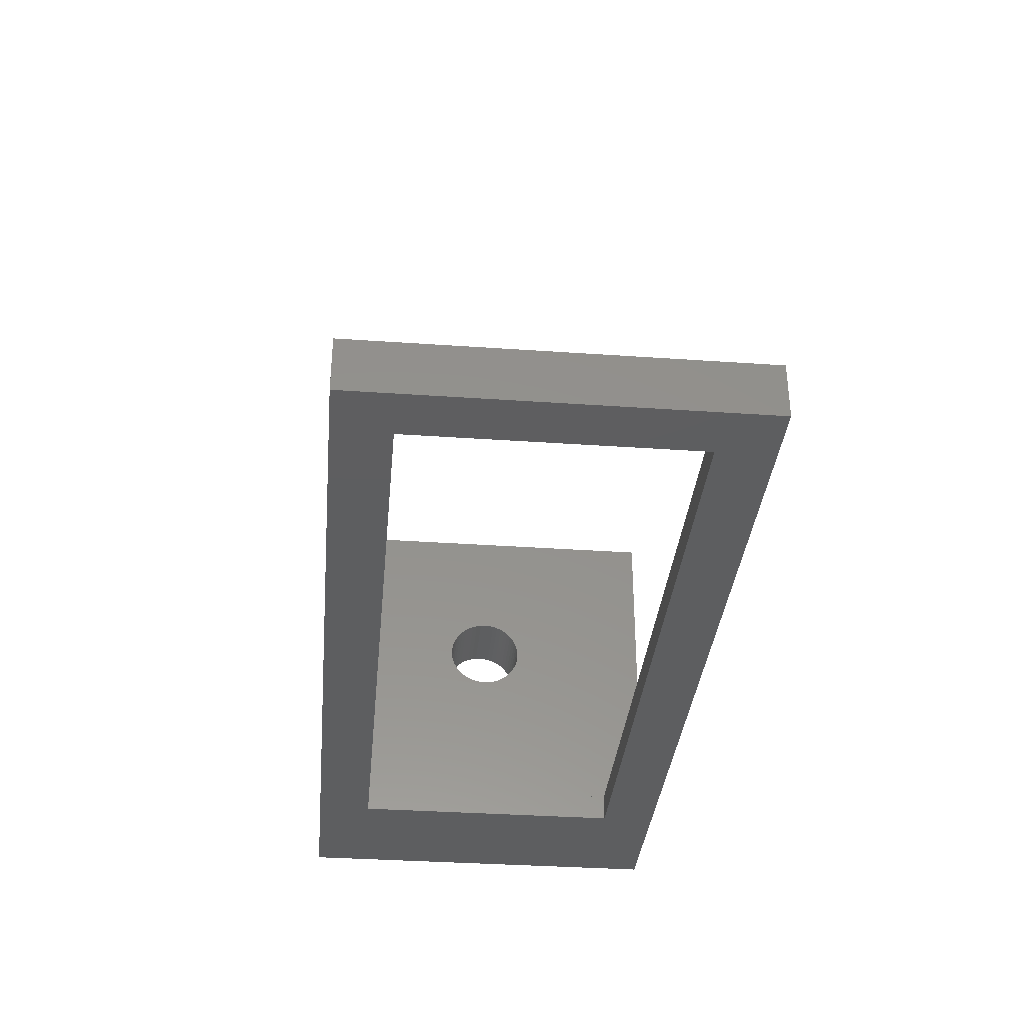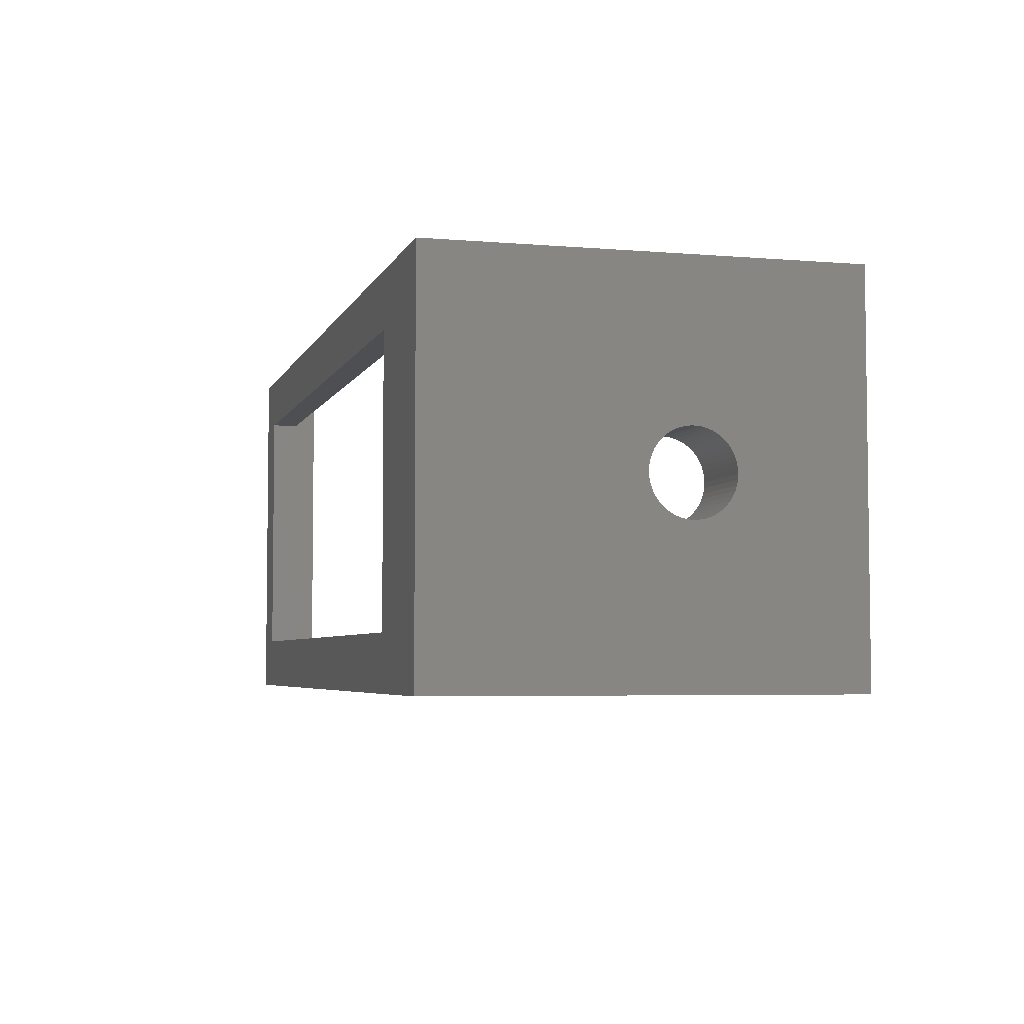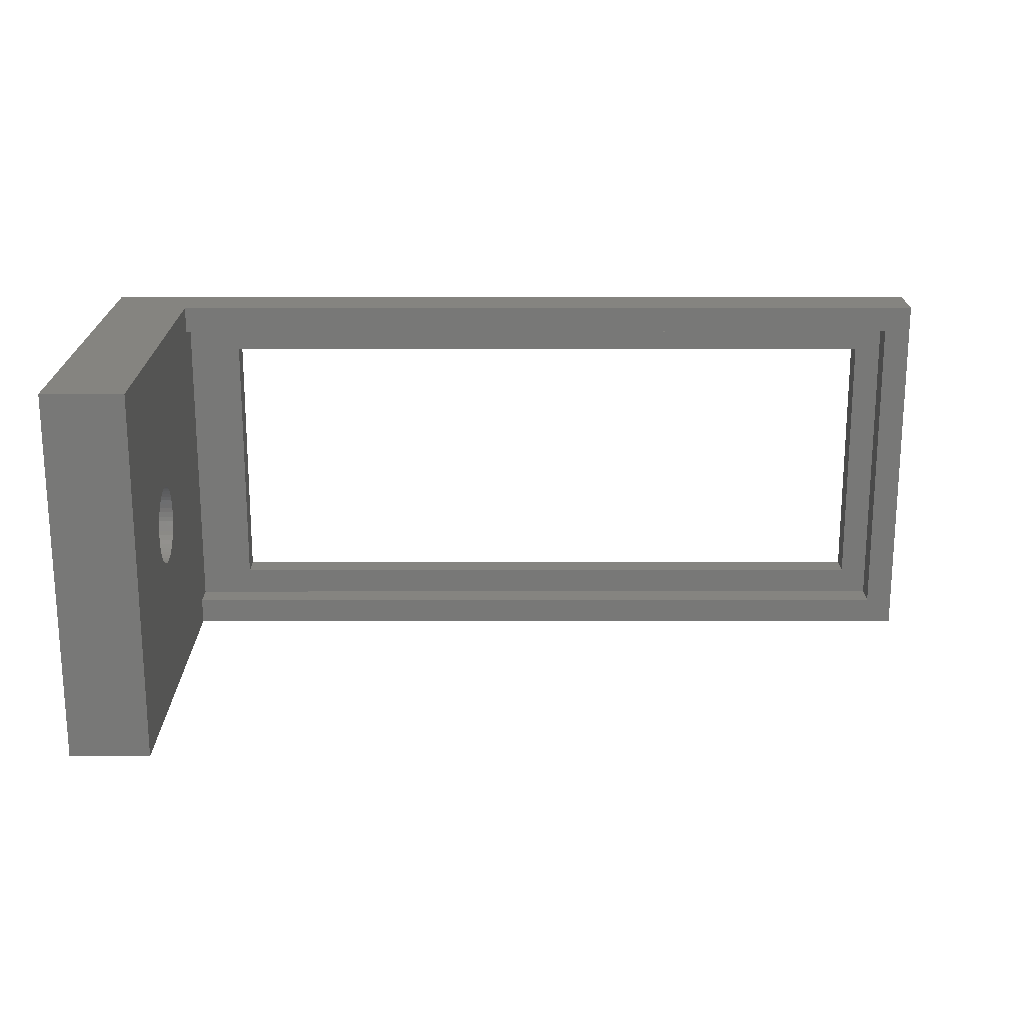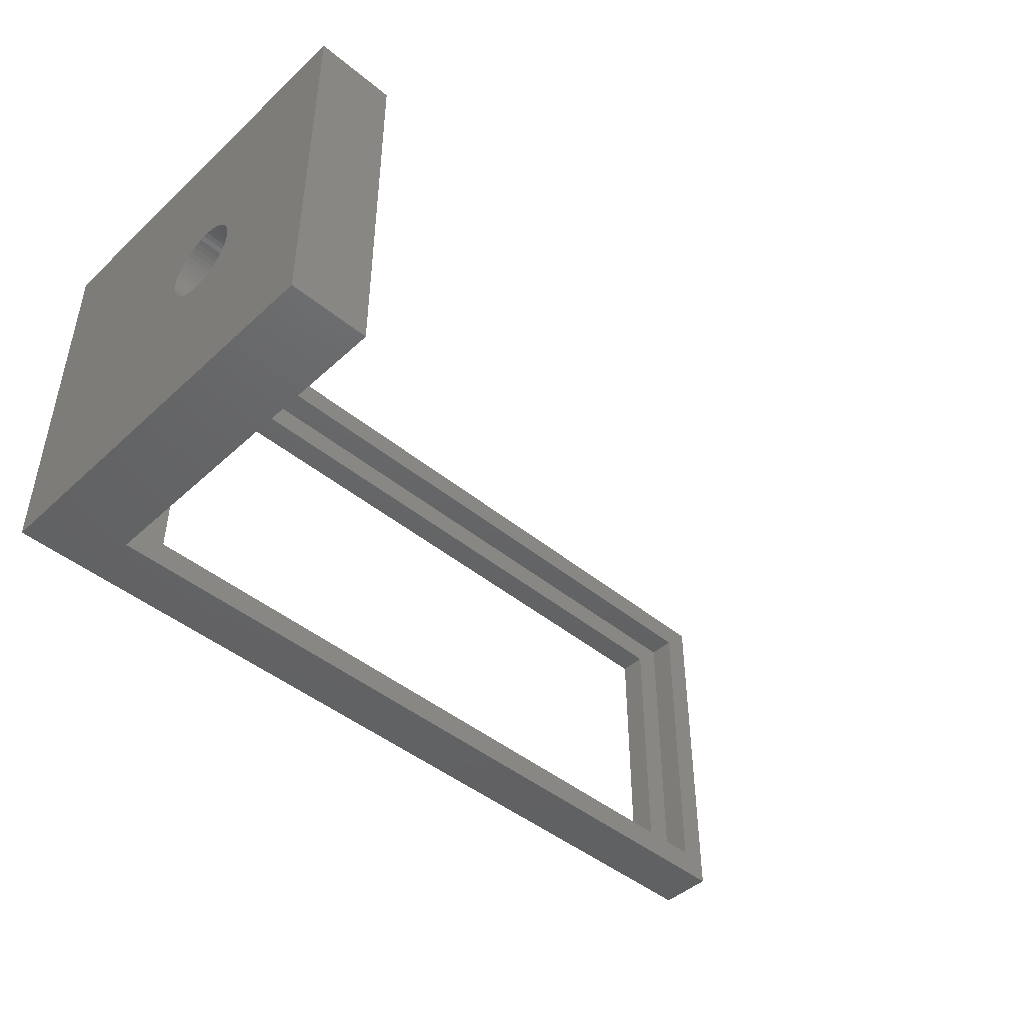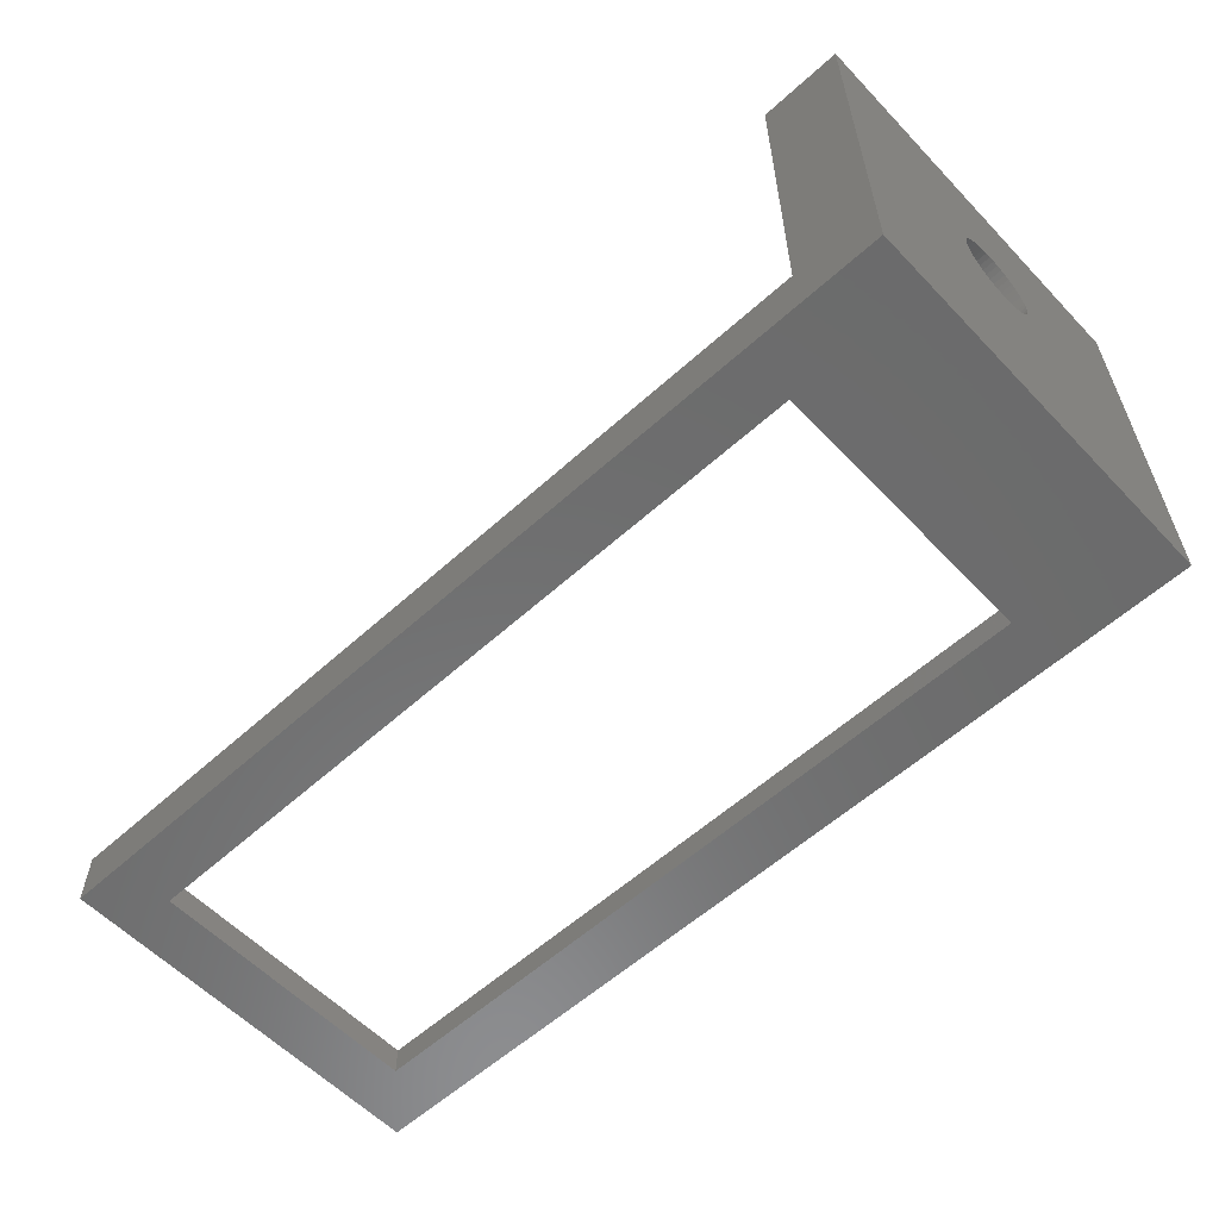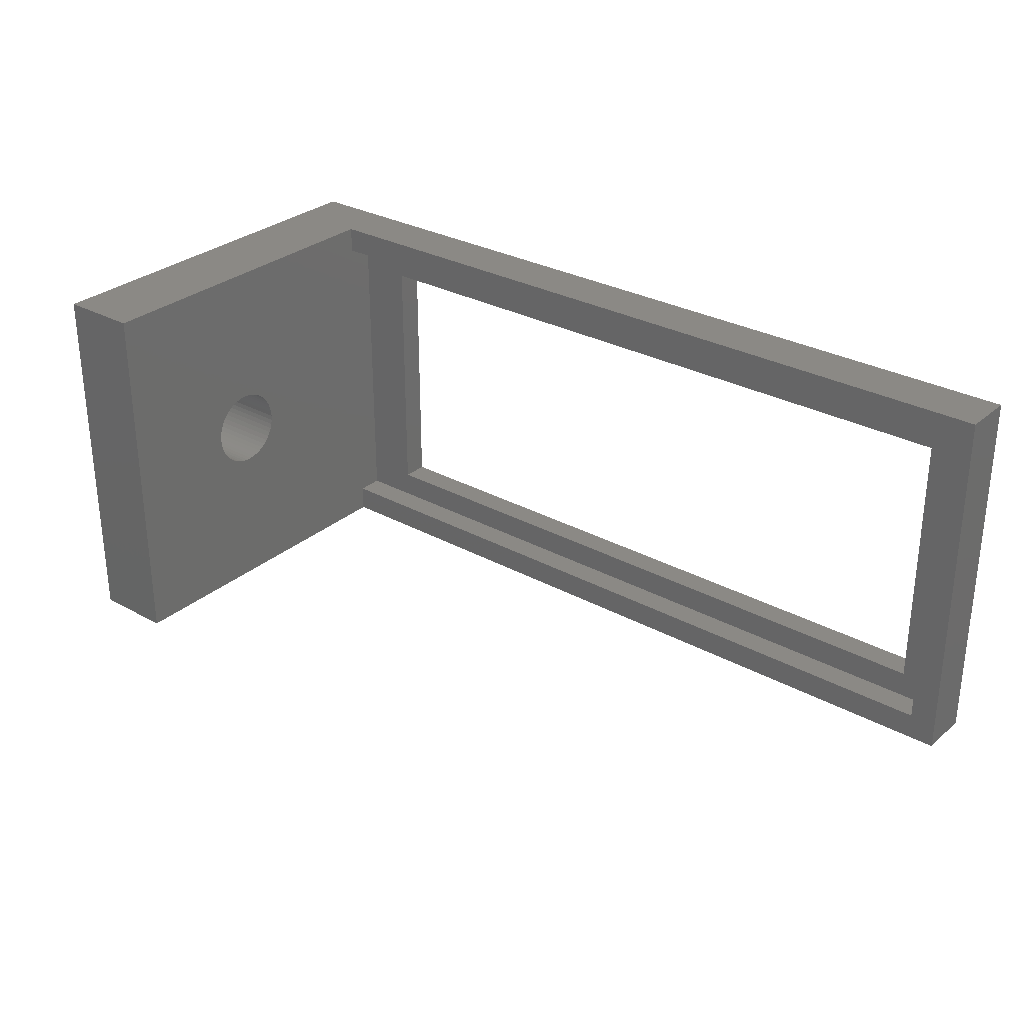
<metadata>
{"format":"stl","ext":"stl","renderer":"f3d","projection":"perspective","resolution":1024,"background":"white","views":[{"elev":-35.0,"azim":84.7,"up":"+Z"},{"elev":-4.6,"azim":-105.1,"up":"+Y"},{"elev":19.4,"azim":-0.1,"up":"+Y"},{"elev":-45.3,"azim":-43.5,"up":"+Y"},{"elev":-58.1,"azim":-136.9,"up":"+Z"},{"elev":29.7,"azim":38.9,"up":"+Y"}]}
</metadata>
<code>
# stl→obj: 128 verts, 260 faces
v -15 1.497 8.906
v -15 7 2
v -15 7 15
v -15 1.497 9.094
v -15 1.473 9.281
v -15 1.427 9.464
v -15 1.357 9.639
v -15 1.266 9.804
v -15 1.156 9.956
v -15 1.027 10.09
v -15 0.8817 10.21
v -15 0.7226 10.31
v -15 0.5522 10.39
v -15 0.373 10.45
v -15 0.188 10.49
v -15 0 10.5
v -15 -7 15
v -15 -0.188 10.49
v -15 -0.373 10.45
v -15 -0.5522 10.39
v -15 -1.497 8.906
v -15 -1.497 9.094
v -15 -1.473 9.281
v -15 -1.427 9.464
v -15 -1.357 9.639
v -15 -1.266 9.804
v -15 -0.7226 10.31
v -15 -0.8817 10.21
v -15 -1.027 10.09
v -15 -1.156 9.956
v -15 -7 2
v -15 -6 2
v -15 1.473 8.719
v -15 1.427 8.536
v -15 6 2
v -15 1.357 8.361
v -15 1.266 8.196
v -15 1.156 8.044
v -15 1.027 7.907
v -15 0.8817 7.786
v -15 0.7226 7.686
v -15 0.5522 7.605
v -15 0.373 7.547
v -15 0.188 7.512
v -15 0 7.5
v -15 -0.188 7.512
v -15 -0.373 7.547
v -15 -0.5522 7.605
v -15 -0.7226 7.686
v -15 -0.8817 7.786
v -15 -1.027 7.907
v -15 -1.156 8.044
v -15 -1.266 8.196
v -15 -1.357 8.361
v -15 -1.427 8.536
v -15 -1.473 8.719
v 15 7 2
v 14 6 2
v 15 -7 2
v 14 -6 2
v 15 7 0
v 15 -7 0
v 13 -5 0
v -13 -5 0
v -18 -7 0
v -13 5 0
v 13 5 0
v -18 7 0
v -18 -7 15
v -18 7 15
v -18 1.473 8.719
v -18 1.497 8.906
v -18 1.427 8.536
v -18 1.357 8.361
v -18 1.266 8.196
v -18 1.156 8.044
v -18 1.027 7.907
v -18 0.8817 7.786
v -18 0.7226 7.686
v -18 0.5522 7.605
v -18 0.373 7.547
v -18 0.188 7.512
v -18 0 7.5
v -18 -0.188 7.512
v -18 -0.373 7.547
v -18 -0.5522 7.605
v -18 -0.7226 7.686
v -18 -0.8817 7.786
v -18 -1.473 8.719
v -18 -1.497 8.906
v -18 -1.427 8.536
v -18 -1.357 8.361
v -18 -1.266 8.196
v -18 -1.156 8.044
v -18 -1.027 7.907
v -18 1.497 9.094
v -18 1.473 9.281
v -18 1.427 9.464
v -18 1.357 9.639
v -18 1.266 9.804
v -18 1.156 9.956
v -18 1.027 10.09
v -18 0.8817 10.21
v -18 0.7226 10.31
v -18 0.5522 10.39
v -18 0.373 10.45
v -18 0.188 10.49
v -18 0 10.5
v -18 -0.188 10.49
v -18 -0.373 10.45
v -18 -0.5522 10.39
v -18 -0.7226 10.31
v -18 -1.497 9.094
v -18 -1.473 9.281
v -18 -1.427 9.464
v -18 -1.357 9.639
v -18 -0.8817 10.21
v -18 -1.027 10.09
v -18 -1.156 9.956
v -18 -1.266 9.804
v -13 -5 1
v -13 5 1
v 13 5 1
v 13 -5 1
v -15 6 1
v -15 -6 1
v 14 -6 1
v 14 6 1
f 1 2 3
f 1 3 4
f 3 5 4
f 3 6 5
f 3 7 6
f 3 8 7
f 3 9 8
f 3 10 9
f 3 11 10
f 3 12 11
f 3 13 12
f 3 14 13
f 3 15 14
f 3 16 15
f 17 16 3
f 16 17 18
f 18 17 19
f 19 17 20
f 17 21 22
f 17 22 23
f 17 23 24
f 17 24 25
f 17 25 26
f 20 17 27
f 17 28 27
f 17 29 28
f 17 30 29
f 17 26 30
f 21 17 31
f 21 31 32
f 33 2 1
f 34 2 33
f 2 34 35
f 36 35 34
f 37 35 36
f 38 35 37
f 39 35 38
f 40 35 39
f 41 35 40
f 42 35 41
f 43 35 42
f 44 35 43
f 45 35 44
f 32 45 46
f 32 46 47
f 32 47 48
f 32 48 49
f 32 49 50
f 32 50 51
f 45 32 35
f 52 32 51
f 53 32 52
f 54 32 53
f 55 32 54
f 56 32 55
f 32 56 21
f 57 58 59
f 2 58 57
f 58 2 35
f 60 59 58
f 31 60 32
f 60 31 59
f 59 61 57
f 61 59 62
f 62 63 61
f 62 64 63
f 64 65 66
f 65 64 62
f 67 61 63
f 66 61 67
f 66 68 61
f 68 66 65
f 69 31 17
f 65 31 69
f 62 31 65
f 31 62 59
f 57 61 2
f 2 70 3
f 2 68 70
f 68 2 61
f 71 70 68
f 70 71 72
f 68 73 71
f 68 74 73
f 68 75 74
f 68 76 75
f 68 77 76
f 68 78 77
f 68 79 78
f 68 80 79
f 68 81 80
f 68 82 81
f 68 83 82
f 65 83 68
f 83 65 84
f 84 65 85
f 85 65 86
f 86 65 87
f 87 65 88
f 89 69 90
f 69 89 65
f 91 65 89
f 92 65 91
f 93 65 92
f 94 65 93
f 95 65 94
f 88 65 95
f 96 70 72
f 97 70 96
f 98 70 97
f 99 70 98
f 100 70 99
f 101 70 100
f 102 70 101
f 103 70 102
f 104 70 103
f 105 70 104
f 106 70 105
f 107 70 106
f 108 70 107
f 69 108 109
f 69 109 110
f 69 110 111
f 69 111 112
f 90 69 113
f 113 69 114
f 114 69 115
f 115 69 116
f 108 69 70
f 117 69 112
f 118 69 117
f 119 69 118
f 120 69 119
f 116 69 120
f 70 17 3
f 17 70 69
f 121 66 122
f 66 121 64
f 63 123 67
f 123 63 124
f 63 121 124
f 121 63 64
f 66 123 122
f 123 66 67
f 32 125 35
f 125 32 126
f 127 58 128
f 58 127 60
f 125 58 35
f 58 125 128
f 128 123 127
f 128 122 123
f 122 125 121
f 125 122 128
f 124 127 123
f 121 127 124
f 121 126 127
f 126 121 125
f 127 32 60
f 32 127 126
f 82 45 44
f 45 82 83
f 108 15 16
f 15 108 107
f 101 10 102
f 10 101 9
f 98 7 99
f 7 98 6
f 81 44 43
f 44 81 82
f 73 33 71
f 33 73 34
f 76 37 75
f 37 76 38
f 105 12 13
f 12 105 104
f 104 11 12
f 11 104 103
f 106 13 14
f 13 106 105
f 100 9 101
f 9 100 8
f 96 5 97
f 5 96 4
f 23 115 24
f 115 23 114
f 112 20 27
f 20 112 111
f 56 90 21
f 90 56 89
f 80 43 42
f 43 80 81
f 77 38 76
f 38 77 39
f 78 41 40
f 41 78 79
f 71 1 72
f 1 71 33
f 74 34 73
f 34 74 36
f 75 36 74
f 36 75 37
f 83 46 45
f 46 83 84
f 84 47 46
f 47 84 85
f 118 28 29
f 28 118 117
f 54 91 55
f 91 54 92
f 55 89 56
f 89 55 91
f 79 42 41
f 42 79 80
f 77 40 39
f 40 77 78
f 72 4 96
f 4 72 1
f 103 10 11
f 10 103 102
f 107 14 15
f 14 107 106
f 99 8 100
f 8 99 7
f 97 6 98
f 6 97 5
f 53 92 54
f 92 53 93
f 51 94 52
f 94 51 95
f 86 49 48
f 49 86 87
f 88 51 50
f 51 88 95
f 24 116 25
f 116 24 115
f 30 118 29
f 118 30 119
f 110 18 19
f 18 110 109
f 52 93 53
f 93 52 94
f 85 48 47
f 48 85 86
f 87 50 49
f 50 87 88
f 21 113 22
f 113 21 90
f 22 114 23
f 114 22 113
f 25 120 26
f 120 25 116
f 117 27 28
f 27 117 112
f 111 19 20
f 19 111 110
f 109 16 18
f 16 109 108
f 26 119 30
f 119 26 120

</code>
